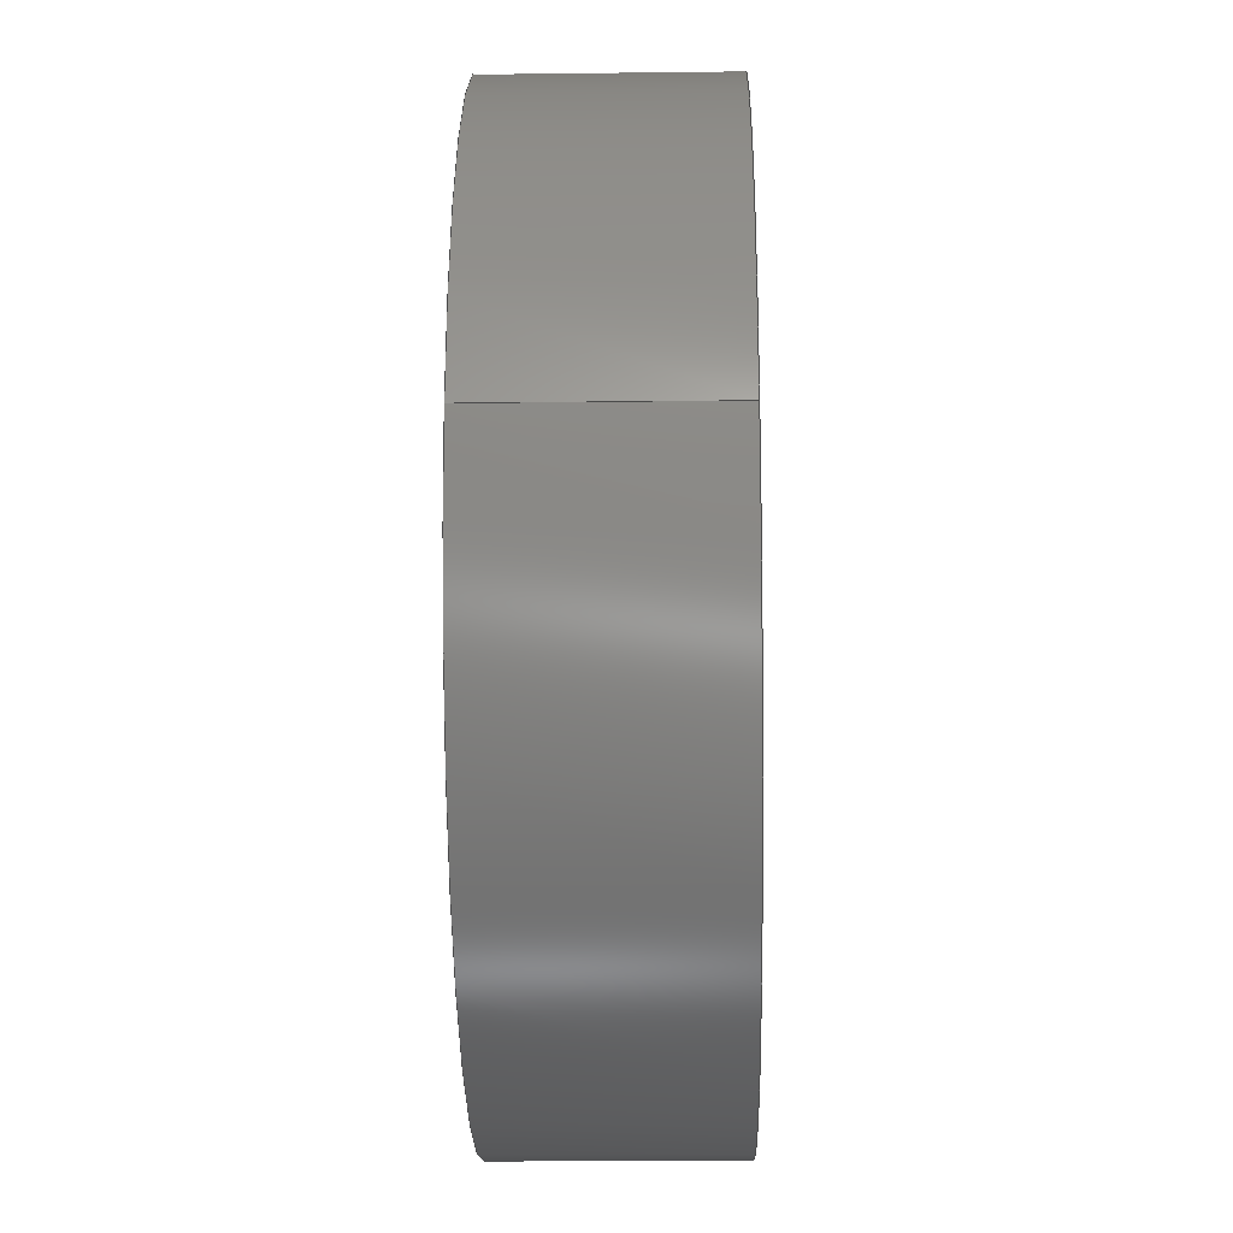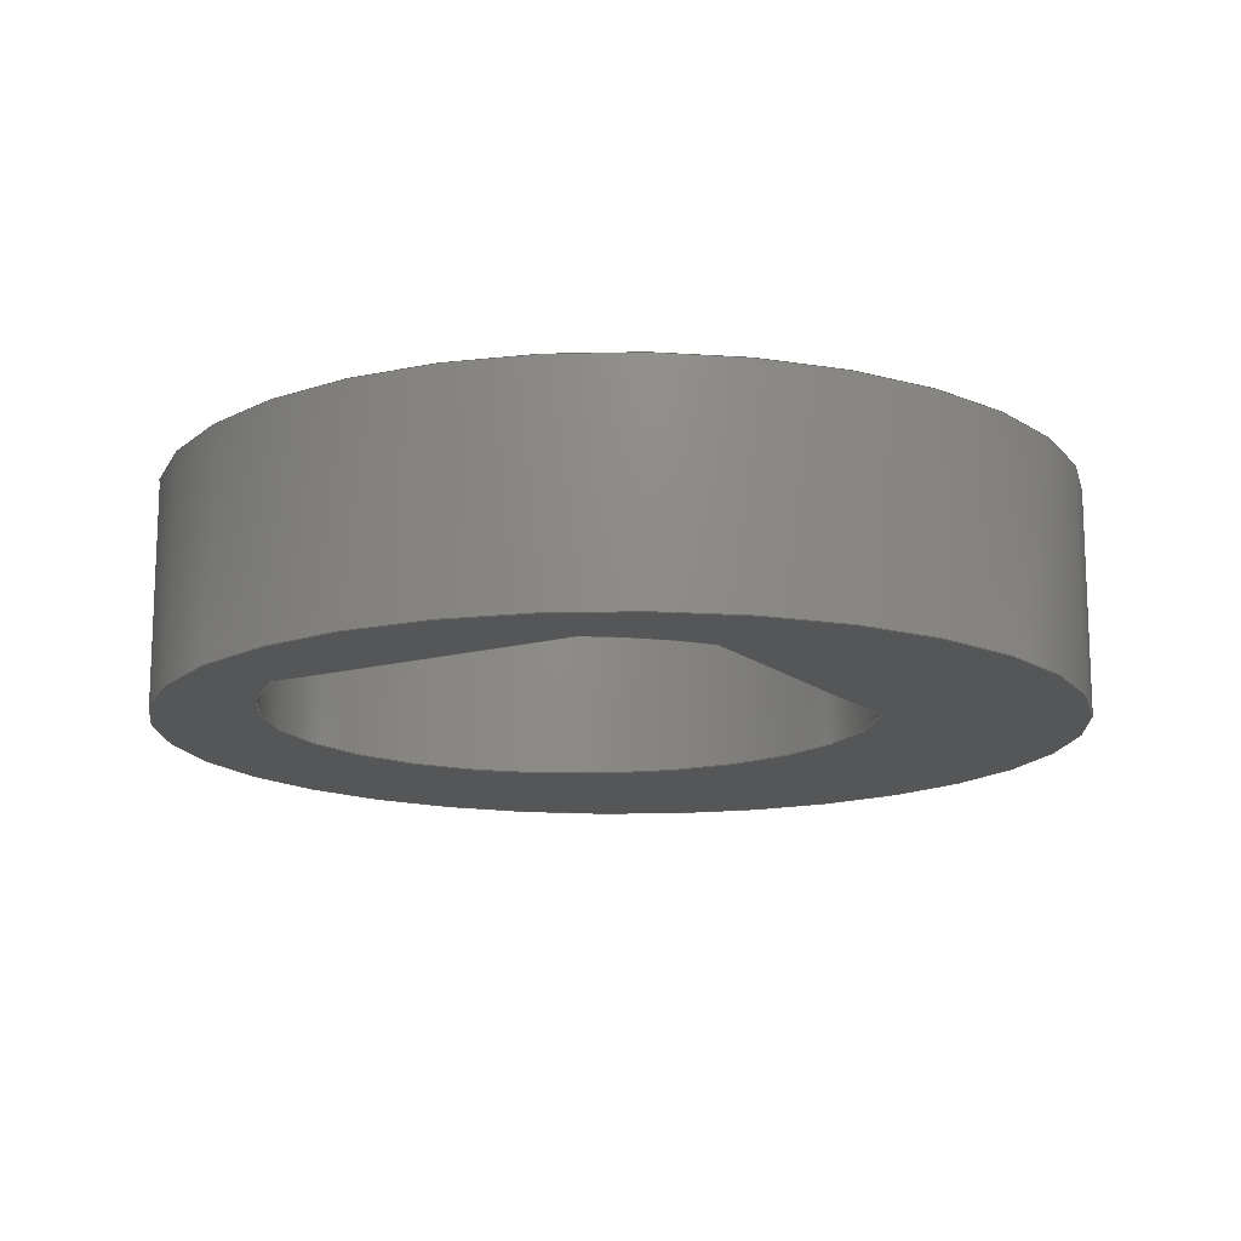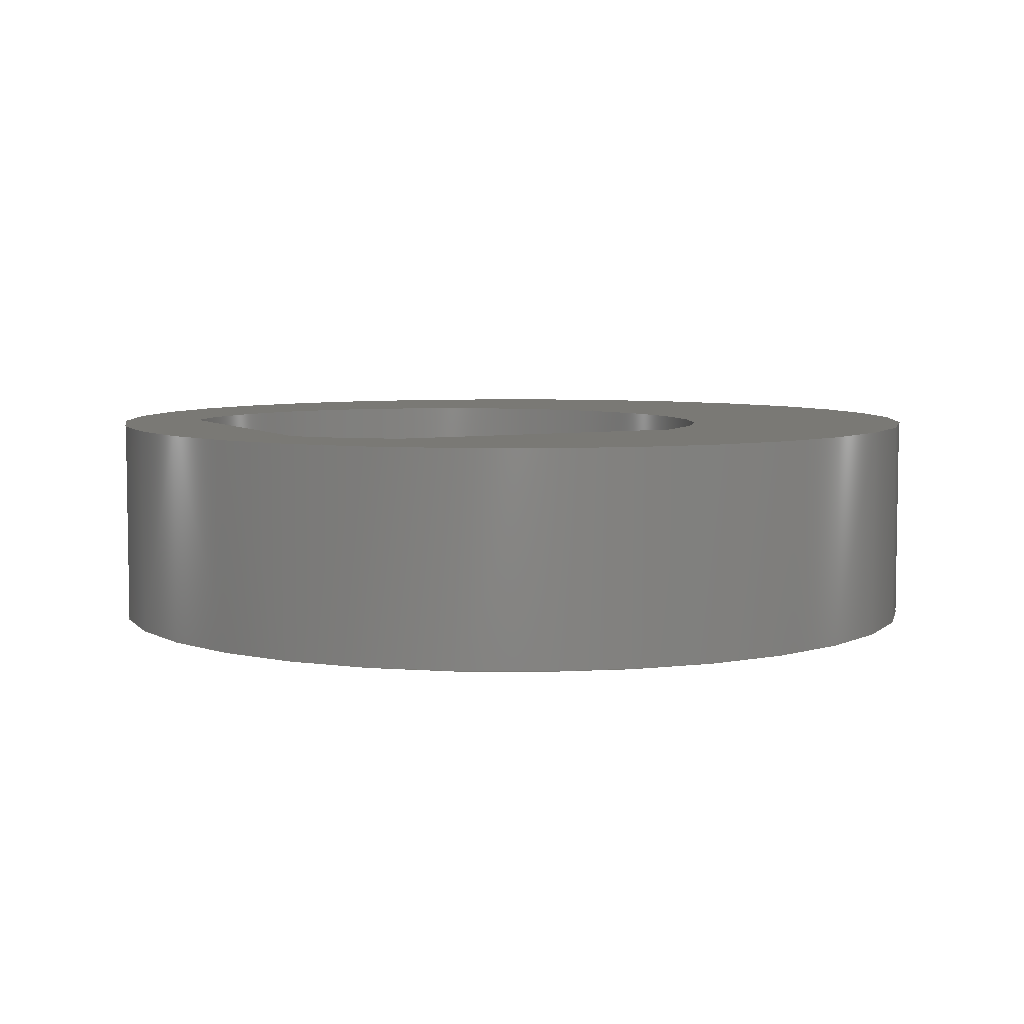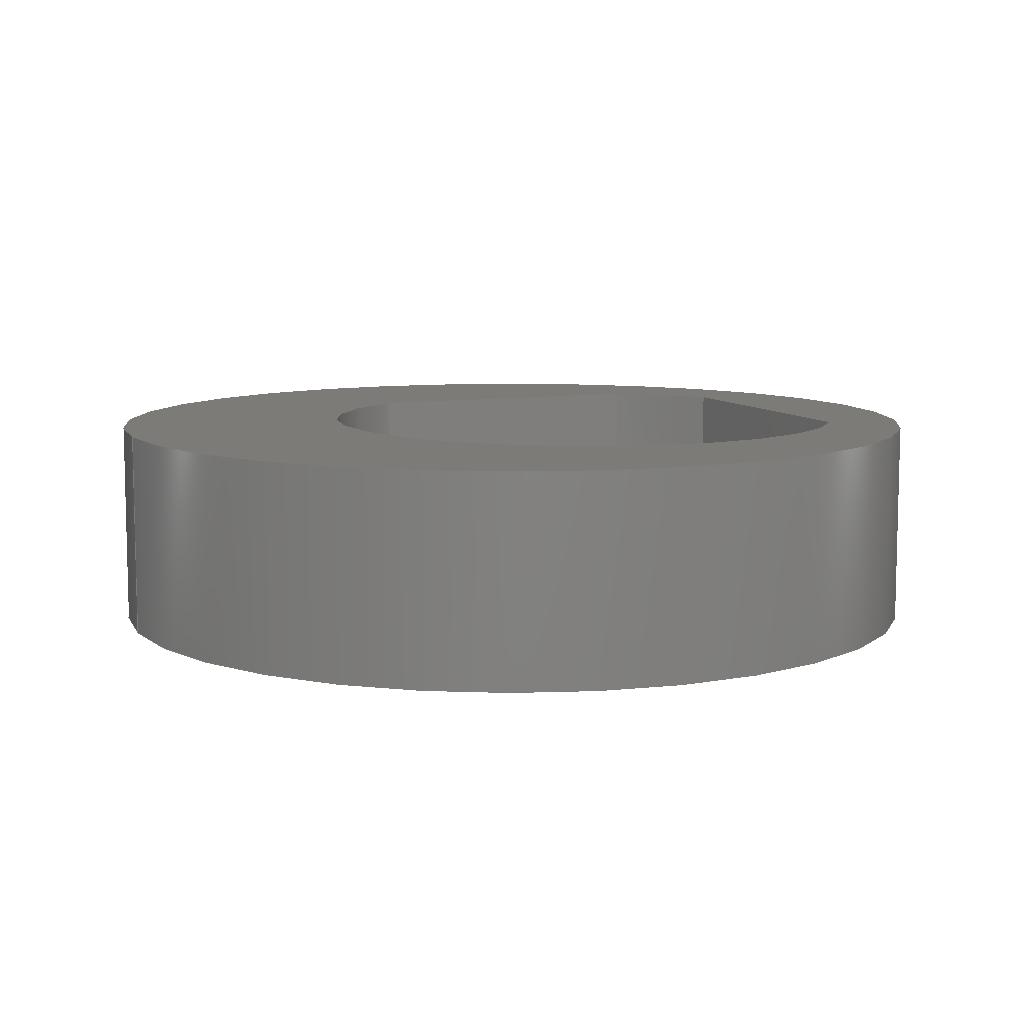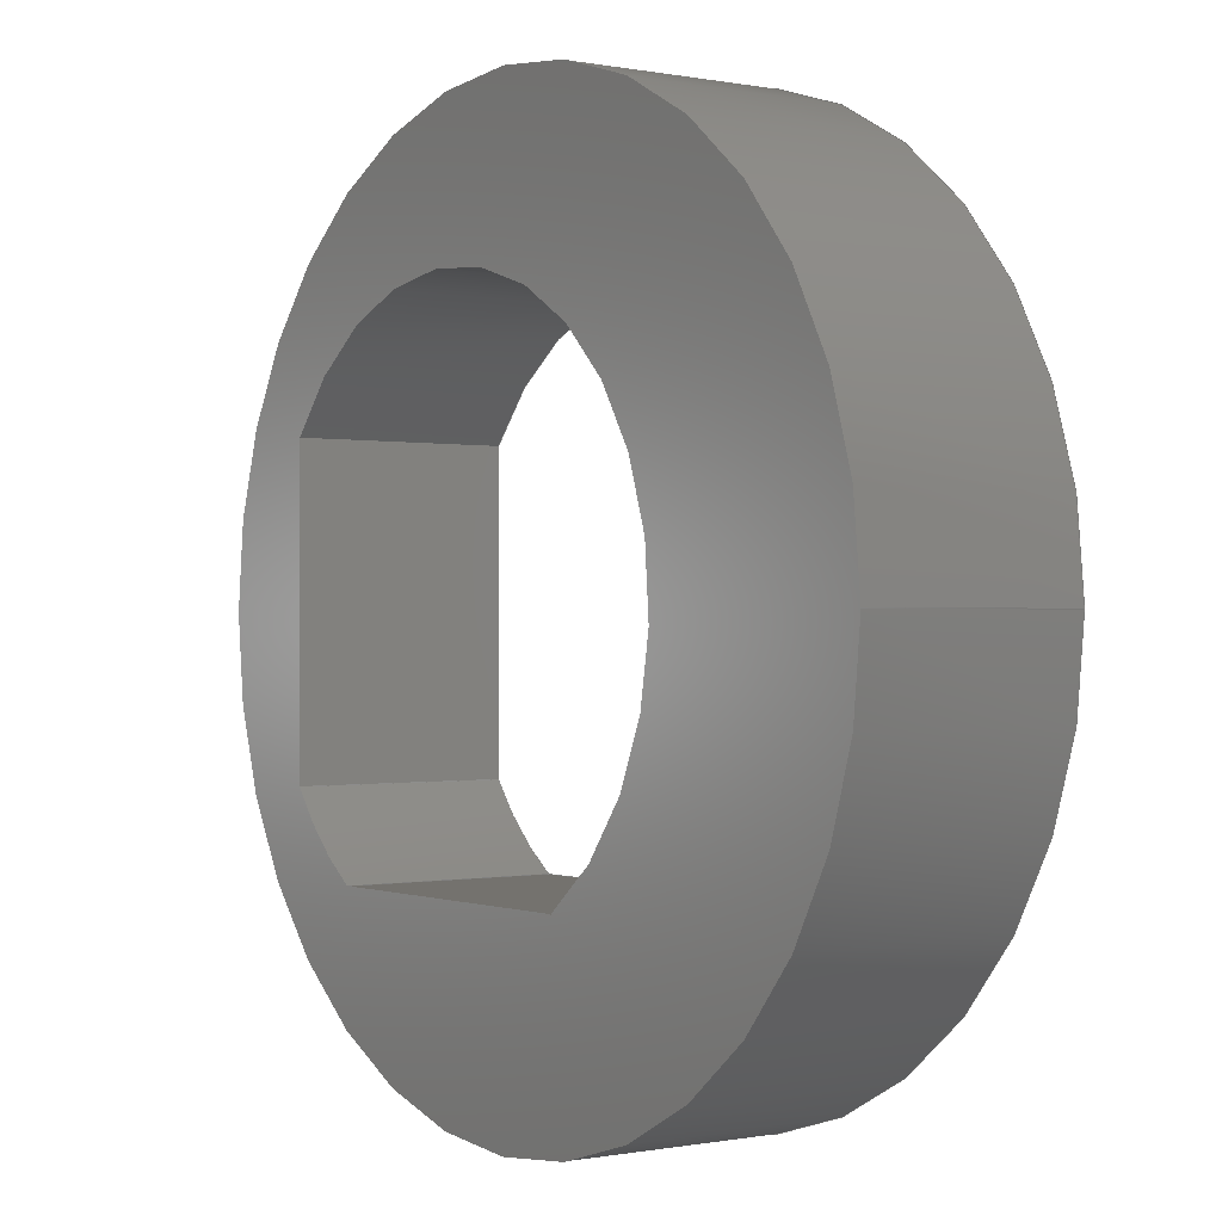
<metadata>
{"format":"step","ext":"step","renderer":"f3d","projection":"perspective","resolution":1024,"background":"white","views":[{"elev":-19.4,"azim":91.3,"up":"+Y"},{"elev":-14.6,"azim":-59.1,"up":"+Z"},{"elev":6.0,"azim":-26.6,"up":"+Z"},{"elev":8.8,"azim":157.7,"up":"+Z"},{"elev":-0.3,"azim":54.1,"up":"+Y"}]}
</metadata>
<code>
ISO-10303-21;
DATA;
#1=MECHANICAL_DESIGN_GEOMETRIC_PRESENTATION_REPRESENTATION('',(#4),#217);
#2=SHAPE_REPRESENTATION_RELATIONSHIP('SRR','None',#224,#3);
#3=ADVANCED_BREP_SHAPE_REPRESENTATION('',(#5),#216);
#4=STYLED_ITEM('',(#234),#5);
#5=MANIFOLD_SOLID_BREP('Body1',#117);
#6=FACE_BOUND('',#30,.T.);
#7=FACE_BOUND('',#32,.T.);
#8=CIRCLE('',#133,6.45);
#9=CIRCLE('',#134,6.45);
#10=CIRCLE('',#137,6.45);
#11=CIRCLE('',#138,6.45);
#12=CIRCLE('',#140,9.9);
#13=CIRCLE('',#141,9.9);
#14=CYLINDRICAL_SURFACE('',#132,6.45);
#15=CYLINDRICAL_SURFACE('',#136,6.45);
#16=CYLINDRICAL_SURFACE('',#139,9.9);
#17=FACE_OUTER_BOUND('',#24,.T.);
#18=FACE_OUTER_BOUND('',#25,.T.);
#19=FACE_OUTER_BOUND('',#26,.T.);
#20=FACE_OUTER_BOUND('',#27,.T.);
#21=FACE_OUTER_BOUND('',#28,.T.);
#22=FACE_OUTER_BOUND('',#29,.T.);
#23=FACE_OUTER_BOUND('',#31,.T.);
#24=EDGE_LOOP('',(#76,#77,#78,#79));
#25=EDGE_LOOP('',(#80,#81,#82,#83));
#26=EDGE_LOOP('',(#84,#85,#86,#87));
#27=EDGE_LOOP('',(#88,#89,#90,#91));
#28=EDGE_LOOP('',(#92,#93,#94,#95));
#29=EDGE_LOOP('',(#96));
#30=EDGE_LOOP('',(#97,#98,#99,#100));
#31=EDGE_LOOP('',(#101));
#32=EDGE_LOOP('',(#102,#103,#104,#105));
#33=LINE('',#185,#42);
#34=LINE('',#187,#43);
#35=LINE('',#189,#44);
#36=LINE('',#190,#45);
#37=LINE('',#195,#46);
#38=LINE('',#199,#47);
#39=LINE('',#201,#48);
#40=LINE('',#202,#49);
#41=LINE('',#210,#50);
#42=VECTOR('',#148,10);
#43=VECTOR('',#149,10);
#44=VECTOR('',#150,10);
#45=VECTOR('',#151,10);
#46=VECTOR('',#156,10);
#47=VECTOR('',#161,10);
#48=VECTOR('',#162,10);
#49=VECTOR('',#163,10);
#50=VECTOR('',#174,9.9);
#51=VERTEX_POINT('',#183);
#52=VERTEX_POINT('',#184);
#53=VERTEX_POINT('',#186);
#54=VERTEX_POINT('',#188);
#55=VERTEX_POINT('',#192);
#56=VERTEX_POINT('',#194);
#57=VERTEX_POINT('',#198);
#58=VERTEX_POINT('',#200);
#59=VERTEX_POINT('',#207);
#60=VERTEX_POINT('',#209);
#61=EDGE_CURVE('',#51,#52,#33,.T.);
#62=EDGE_CURVE('',#51,#53,#34,.F.);
#63=EDGE_CURVE('',#54,#53,#35,.F.);
#64=EDGE_CURVE('',#52,#54,#36,.T.);
#65=EDGE_CURVE('',#55,#51,#8,.T.);
#66=EDGE_CURVE('',#55,#56,#37,.T.);
#67=EDGE_CURVE('',#53,#56,#9,.T.);
#68=EDGE_CURVE('',#57,#55,#38,.T.);
#69=EDGE_CURVE('',#57,#58,#39,.F.);
#70=EDGE_CURVE('',#56,#58,#40,.F.);
#71=EDGE_CURVE('',#52,#57,#10,.T.);
#72=EDGE_CURVE('',#58,#54,#11,.T.);
#73=EDGE_CURVE('',#59,#59,#12,.T.);
#74=EDGE_CURVE('',#59,#60,#41,.T.);
#75=EDGE_CURVE('',#60,#60,#13,.F.);
#76=ORIENTED_EDGE('',*,*,#61,.F.);
#77=ORIENTED_EDGE('',*,*,#62,.T.);
#78=ORIENTED_EDGE('',*,*,#63,.F.);
#79=ORIENTED_EDGE('',*,*,#64,.F.);
#80=ORIENTED_EDGE('',*,*,#65,.F.);
#81=ORIENTED_EDGE('',*,*,#66,.T.);
#82=ORIENTED_EDGE('',*,*,#67,.F.);
#83=ORIENTED_EDGE('',*,*,#62,.F.);
#84=ORIENTED_EDGE('',*,*,#68,.F.);
#85=ORIENTED_EDGE('',*,*,#69,.T.);
#86=ORIENTED_EDGE('',*,*,#70,.F.);
#87=ORIENTED_EDGE('',*,*,#66,.F.);
#88=ORIENTED_EDGE('',*,*,#71,.F.);
#89=ORIENTED_EDGE('',*,*,#64,.T.);
#90=ORIENTED_EDGE('',*,*,#72,.F.);
#91=ORIENTED_EDGE('',*,*,#69,.F.);
#92=ORIENTED_EDGE('',*,*,#73,.F.);
#93=ORIENTED_EDGE('',*,*,#74,.T.);
#94=ORIENTED_EDGE('',*,*,#75,.F.);
#95=ORIENTED_EDGE('',*,*,#74,.F.);
#96=ORIENTED_EDGE('',*,*,#75,.T.);
#97=ORIENTED_EDGE('',*,*,#61,.T.);
#98=ORIENTED_EDGE('',*,*,#71,.T.);
#99=ORIENTED_EDGE('',*,*,#68,.T.);
#100=ORIENTED_EDGE('',*,*,#65,.T.);
#101=ORIENTED_EDGE('',*,*,#73,.T.);
#102=ORIENTED_EDGE('',*,*,#63,.T.);
#103=ORIENTED_EDGE('',*,*,#67,.T.);
#104=ORIENTED_EDGE('',*,*,#70,.T.);
#105=ORIENTED_EDGE('',*,*,#72,.T.);
#106=PLANE('',#131);
#107=PLANE('',#135);
#108=PLANE('',#142);
#109=PLANE('',#143);
#110=ADVANCED_FACE('',(#17),#106,.F.);
#111=ADVANCED_FACE('',(#18),#14,.F.);
#112=ADVANCED_FACE('',(#19),#107,.F.);
#113=ADVANCED_FACE('',(#20),#15,.F.);
#114=ADVANCED_FACE('',(#21),#16,.T.);
#115=ADVANCED_FACE('',(#22,#6),#108,.T.);
#116=ADVANCED_FACE('',(#23,#7),#109,.F.);
#117=CLOSED_SHELL('',(#110,#111,#112,#113,#114,#115,#116));
#118=DERIVED_UNIT_ELEMENT(#120,1);
#119=DERIVED_UNIT_ELEMENT(#219,-3);
#120=(
MASS_UNIT()
NAMED_UNIT(*)
SI_UNIT(.KILO.,.GRAM.)
);
#121=DERIVED_UNIT((#118,#119));
#122=MEASURE_REPRESENTATION_ITEM('density measure',
POSITIVE_RATIO_MEASURE(7850),#121);
#123=PROPERTY_DEFINITION_REPRESENTATION(#128,#125);
#124=PROPERTY_DEFINITION_REPRESENTATION(#129,#126);
#125=REPRESENTATION('material name',(#127),#216);
#126=REPRESENTATION('density',(#122),#216);
#127=DESCRIPTIVE_REPRESENTATION_ITEM('Steel','Steel');
#128=PROPERTY_DEFINITION('material property','material name',#226);
#129=PROPERTY_DEFINITION('material property','density of part',#226);
#130=AXIS2_PLACEMENT_3D('',#181,#144,#145);
#131=AXIS2_PLACEMENT_3D('',#182,#146,#147);
#132=AXIS2_PLACEMENT_3D('',#191,#152,#153);
#133=AXIS2_PLACEMENT_3D('',#193,#154,#155);
#134=AXIS2_PLACEMENT_3D('',#196,#157,#158);
#135=AXIS2_PLACEMENT_3D('',#197,#159,#160);
#136=AXIS2_PLACEMENT_3D('',#203,#164,#165);
#137=AXIS2_PLACEMENT_3D('',#204,#166,#167);
#138=AXIS2_PLACEMENT_3D('',#205,#168,#169);
#139=AXIS2_PLACEMENT_3D('',#206,#170,#171);
#140=AXIS2_PLACEMENT_3D('',#208,#172,#173);
#141=AXIS2_PLACEMENT_3D('',#211,#175,#176);
#142=AXIS2_PLACEMENT_3D('',#212,#177,#178);
#143=AXIS2_PLACEMENT_3D('',#213,#179,#180);
#144=DIRECTION('axis',(0,0,1));
#145=DIRECTION('refdir',(1,0,0));
#146=DIRECTION('center_axis',(-1,-2.97e-16,-5.456e-32));
#147=DIRECTION('ref_axis',(2.97e-16,-1,-1.837e-16));
#148=DIRECTION('',(2.97e-16,-1,-1.837e-16));
#149=DIRECTION('',(0,1.837e-16,-1));
#150=DIRECTION('',(2.97e-16,-1,-1.837e-16));
#151=DIRECTION('',(0,-1.837e-16,1));
#152=DIRECTION('center_axis',(0,-1.837e-16,1));
#153=DIRECTION('ref_axis',(0.7071,0.7071,1.299e-16));
#154=DIRECTION('center_axis',(0,-1.837e-16,1));
#155=DIRECTION('ref_axis',(-0.8149,0.5796,1.065e-16));
#156=DIRECTION('',(0,-1.837e-16,1));
#157=DIRECTION('center_axis',(0,1.837e-16,-1));
#158=DIRECTION('ref_axis',(-0.8149,0.5796,1.065e-16));
#159=DIRECTION('center_axis',(2.97e-16,-1,-1.837e-16));
#160=DIRECTION('ref_axis',(1,2.97e-16,5.456e-32));
#161=DIRECTION('',(1,2.97e-16,5.456e-32));
#162=DIRECTION('',(0,1.837e-16,-1));
#163=DIRECTION('',(1,2.97e-16,5.456e-32));
#164=DIRECTION('center_axis',(0,-1.837e-16,1));
#165=DIRECTION('ref_axis',(-0.5796,-0.8149,-1.497e-16));
#166=DIRECTION('center_axis',(0,-1.837e-16,1));
#167=DIRECTION('ref_axis',(-0.5796,-0.8149,-1.497e-16));
#168=DIRECTION('center_axis',(0,1.837e-16,-1));
#169=DIRECTION('ref_axis',(-0.5796,-0.8149,-1.497e-16));
#170=DIRECTION('center_axis',(0,-1.837e-16,1));
#171=DIRECTION('ref_axis',(-1,1.225e-16,2.25e-32));
#172=DIRECTION('center_axis',(0,-1.837e-16,1));
#173=DIRECTION('ref_axis',(-1,1.225e-16,2.25e-32));
#174=DIRECTION('',(0,1.837e-16,-1));
#175=DIRECTION('center_axis',(0,-1.837e-16,1));
#176=DIRECTION('ref_axis',(-1,1.225e-16,2.25e-32));
#177=DIRECTION('center_axis',(0,1.837e-16,-1));
#178=DIRECTION('ref_axis',(-1,1.225e-16,2.25e-32));
#179=DIRECTION('center_axis',(0,1.837e-16,-1));
#180=DIRECTION('ref_axis',(-1,1.225e-16,2.25e-32));
#181=CARTESIAN_POINT('',(0,0,0));
#182=CARTESIAN_POINT('Origin',(-5.4,3.738,0.04));
#183=CARTESIAN_POINT('',(-5.4,3.527,0.04));
#184=CARTESIAN_POINT('',(-5.4,-3.527,0.04));
#185=CARTESIAN_POINT('',(-5.4,1.869,0.04));
#186=CARTESIAN_POINT('',(-5.4,3.527,4.87));
#187=CARTESIAN_POINT('',(-5.4,3.527,0.04));
#188=CARTESIAN_POINT('',(-5.4,-3.527,4.87));
#189=CARTESIAN_POINT('',(-5.4,1.869,4.87));
#190=CARTESIAN_POINT('',(-5.4,-3.527,0.04));
#191=CARTESIAN_POINT('Origin',(5.551e-16,-8.57e-16,
0.04));
#192=CARTESIAN_POINT('',(3.527,-5.4,0.04));
#193=CARTESIAN_POINT('Origin',(5.551e-16,-8.57e-16,
0.04));
#194=CARTESIAN_POINT('',(3.527,-5.4,4.87));
#195=CARTESIAN_POINT('',(3.527,-5.4,0.04));
#196=CARTESIAN_POINT('Origin',(5.551e-16,-1.744e-15,
4.87));
#197=CARTESIAN_POINT('Origin',(-3.738,-5.4,0.04));
#198=CARTESIAN_POINT('',(-3.527,-5.4,0.04));
#199=CARTESIAN_POINT('',(-0.8691,-5.4,0.04));
#200=CARTESIAN_POINT('',(-3.527,-5.4,4.87));
#201=CARTESIAN_POINT('',(-3.527,-5.4,0.04));
#202=CARTESIAN_POINT('',(-0.8691,-5.4,4.87));
#203=CARTESIAN_POINT('Origin',(-8.327e-15,-8.871e-15,
0.04));
#204=CARTESIAN_POINT('Origin',(-8.327e-15,-8.871e-15,
0.04));
#205=CARTESIAN_POINT('Origin',(-8.327e-15,-9.759e-15,
4.87));
#206=CARTESIAN_POINT('Origin',(2,3.26e-15,0.04));
#207=CARTESIAN_POINT('',(11.9,2.373e-15,4.87));
#208=CARTESIAN_POINT('Origin',(2,2.373e-15,4.87));
#209=CARTESIAN_POINT('',(11.9,3.26e-15,0.04));
#210=CARTESIAN_POINT('',(11.9,3.26e-15,0.04));
#211=CARTESIAN_POINT('Origin',(2,3.26e-15,0.04));
#212=CARTESIAN_POINT('Origin',(2,3.26e-15,0.04));
#213=CARTESIAN_POINT('Origin',(2,2.373e-15,4.87));
#214=UNCERTAINTY_MEASURE_WITH_UNIT(LENGTH_MEASURE(0.01),#218,
'DISTANCE_ACCURACY_VALUE',
'Maximum model space distance between geometric entities at asserted c
onnectivities');
#215=UNCERTAINTY_MEASURE_WITH_UNIT(LENGTH_MEASURE(0.01),#218,
'DISTANCE_ACCURACY_VALUE',
'Maximum model space distance between geometric entities at asserted c
onnectivities');
#216=(
GEOMETRIC_REPRESENTATION_CONTEXT(3)
GLOBAL_UNCERTAINTY_ASSIGNED_CONTEXT((#214))
GLOBAL_UNIT_ASSIGNED_CONTEXT((#218,#220,#221))
REPRESENTATION_CONTEXT('','3D')
);
#217=(
GEOMETRIC_REPRESENTATION_CONTEXT(3)
GLOBAL_UNCERTAINTY_ASSIGNED_CONTEXT((#215))
GLOBAL_UNIT_ASSIGNED_CONTEXT((#218,#220,#221))
REPRESENTATION_CONTEXT('','3D')
);
#218=(
LENGTH_UNIT()
NAMED_UNIT(*)
SI_UNIT(.MILLI.,.METRE.)
);
#219=(
LENGTH_UNIT()
NAMED_UNIT(*)
SI_UNIT($,.METRE.)
);
#220=(
NAMED_UNIT(*)
PLANE_ANGLE_UNIT()
SI_UNIT($,.RADIAN.)
);
#221=(
NAMED_UNIT(*)
SI_UNIT($,.STERADIAN.)
SOLID_ANGLE_UNIT()
);
#222=SHAPE_DEFINITION_REPRESENTATION(#223,#224);
#223=PRODUCT_DEFINITION_SHAPE('',$,#226);
#224=SHAPE_REPRESENTATION('',(#130),#216);
#225=PRODUCT_DEFINITION_CONTEXT('part definition',#230,'design');
#226=PRODUCT_DEFINITION('(Unsaved)','(Unsaved)',#227,#225);
#227=PRODUCT_DEFINITION_FORMATION('',$,#232);
#228=PRODUCT_RELATED_PRODUCT_CATEGORY('(Unsaved)','(Unsaved)',(#232));
#229=APPLICATION_PROTOCOL_DEFINITION('international standard',
'automotive_design',2009,#230);
#230=APPLICATION_CONTEXT(
'Core Data for Automotive Mechanical Design Process');
#231=PRODUCT_CONTEXT('part definition',#230,'mechanical');
#232=PRODUCT('(Unsaved)','(Unsaved)',$,(#231));
#233=PRESENTATION_STYLE_ASSIGNMENT((#235));
#234=PRESENTATION_STYLE_ASSIGNMENT((#236));
#235=SURFACE_STYLE_USAGE(.BOTH.,#237);
#236=SURFACE_STYLE_USAGE(.BOTH.,#238);
#237=SURFACE_SIDE_STYLE('',(#239));
#238=SURFACE_SIDE_STYLE('',(#240));
#239=SURFACE_STYLE_FILL_AREA(#241);
#240=SURFACE_STYLE_FILL_AREA(#242);
#241=FILL_AREA_STYLE('Steel - Satin',(#243));
#242=FILL_AREA_STYLE('Opaque(233,0,0)',(#244));
#243=FILL_AREA_STYLE_COLOUR('Steel - Satin',#245);
#244=FILL_AREA_STYLE_COLOUR('Opaque(233,0,0)',#246);
#245=COLOUR_RGB('Steel - Satin',0.6275,0.6275,0.6275);
#246=COLOUR_RGB('Opaque(233,0,0)',0.9137,0,0);
ENDSEC;
END-ISO-10303-21;

</code>
